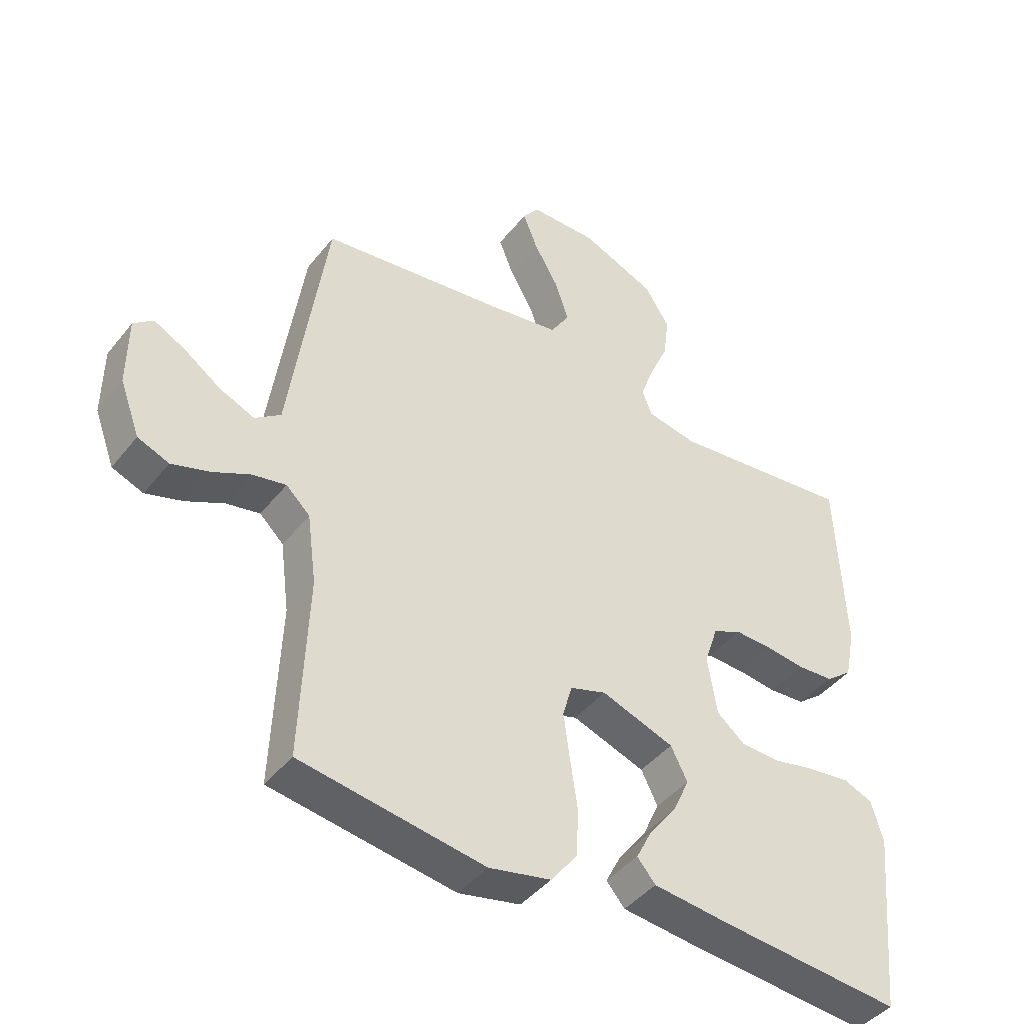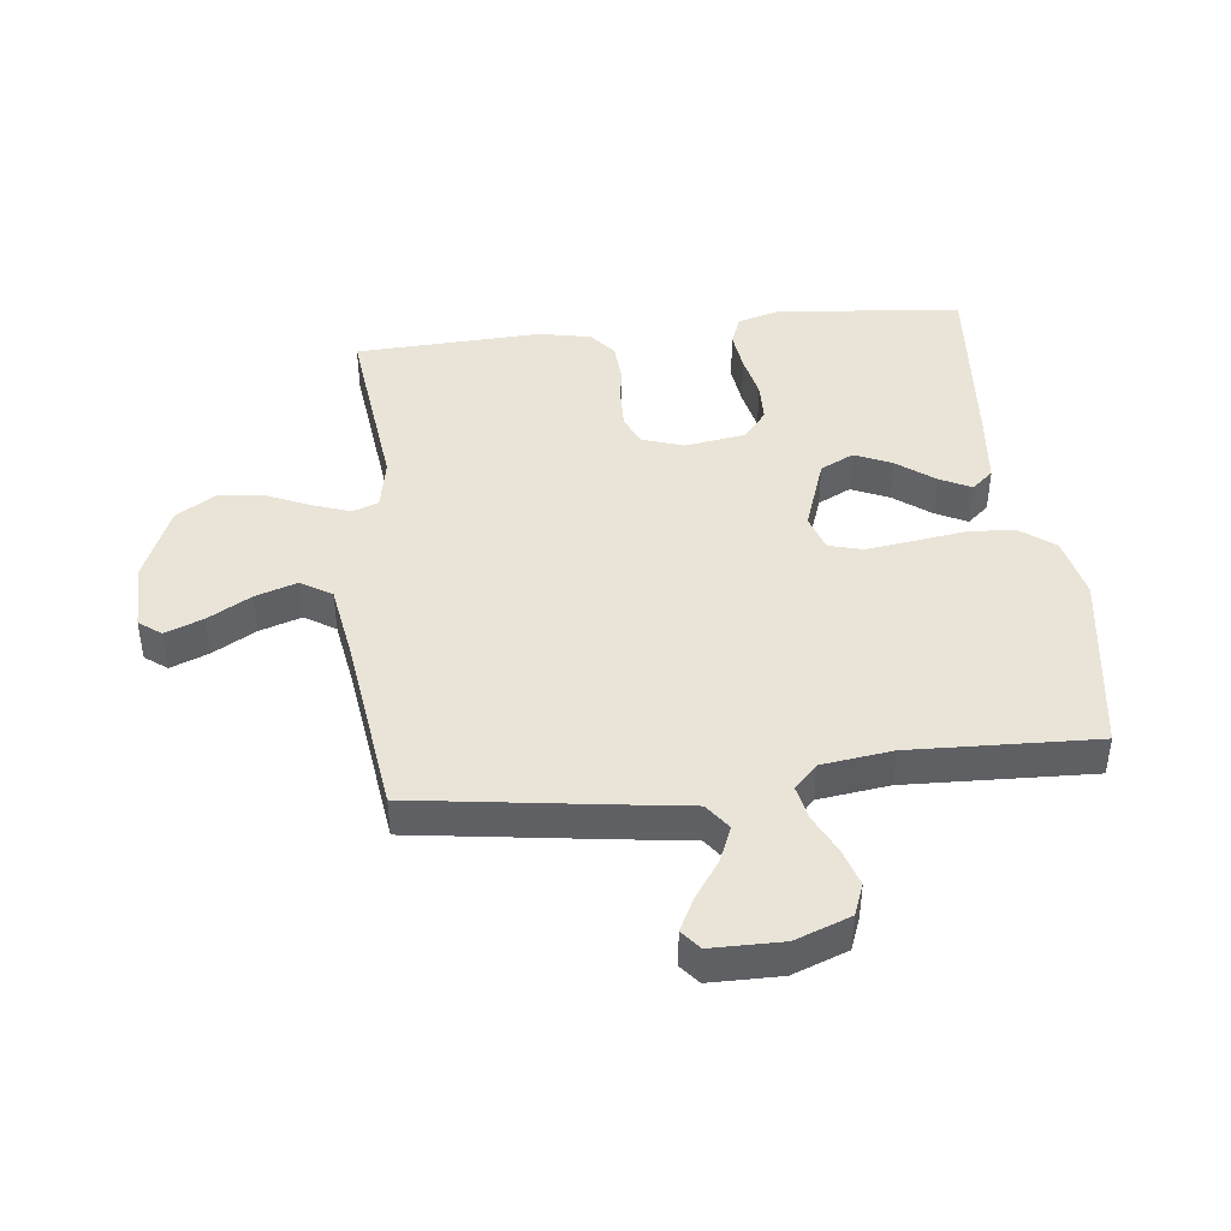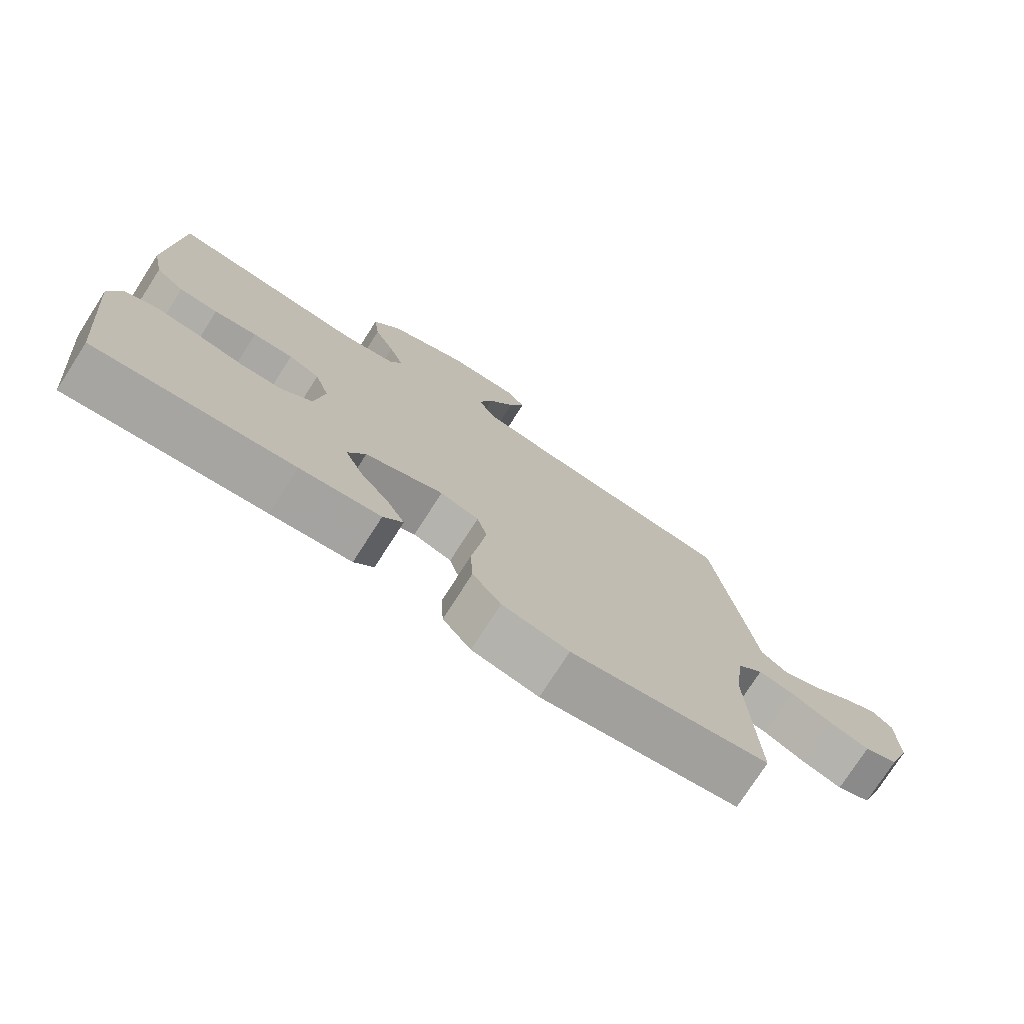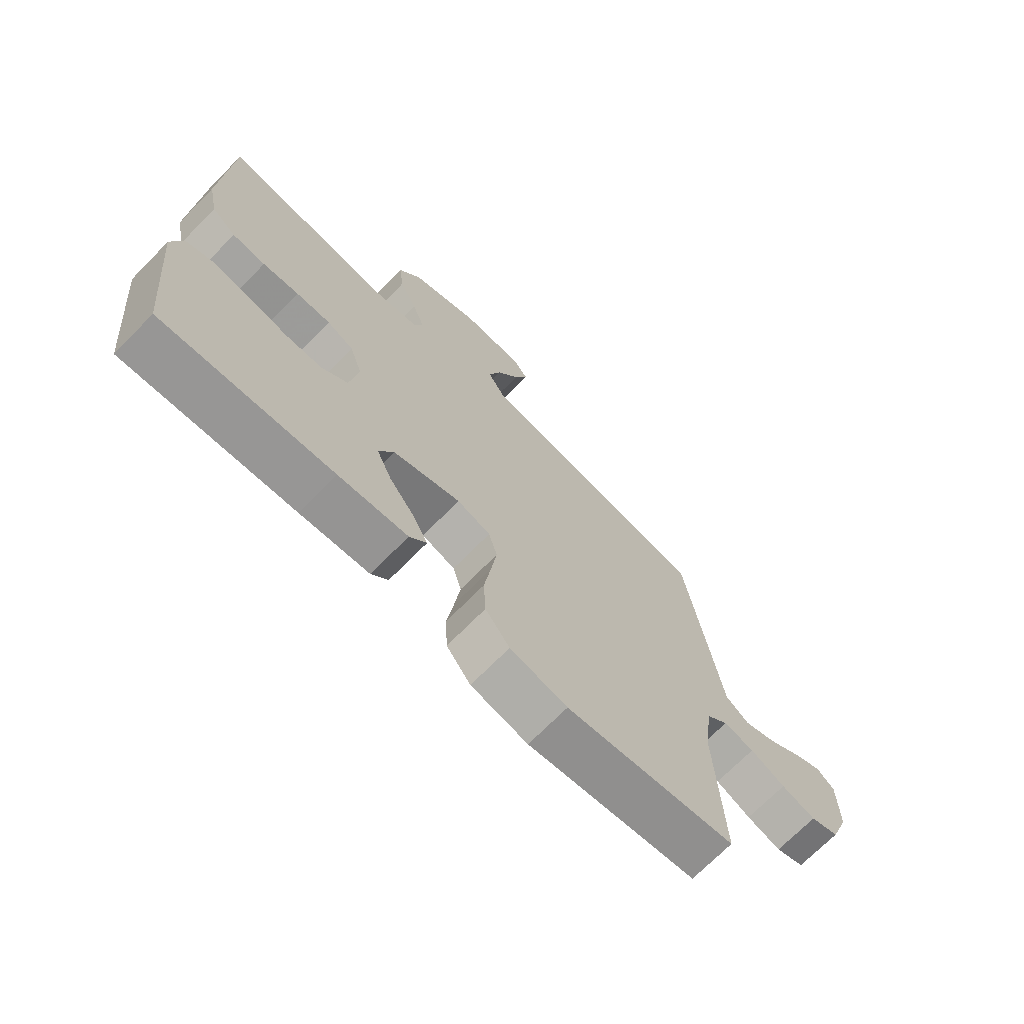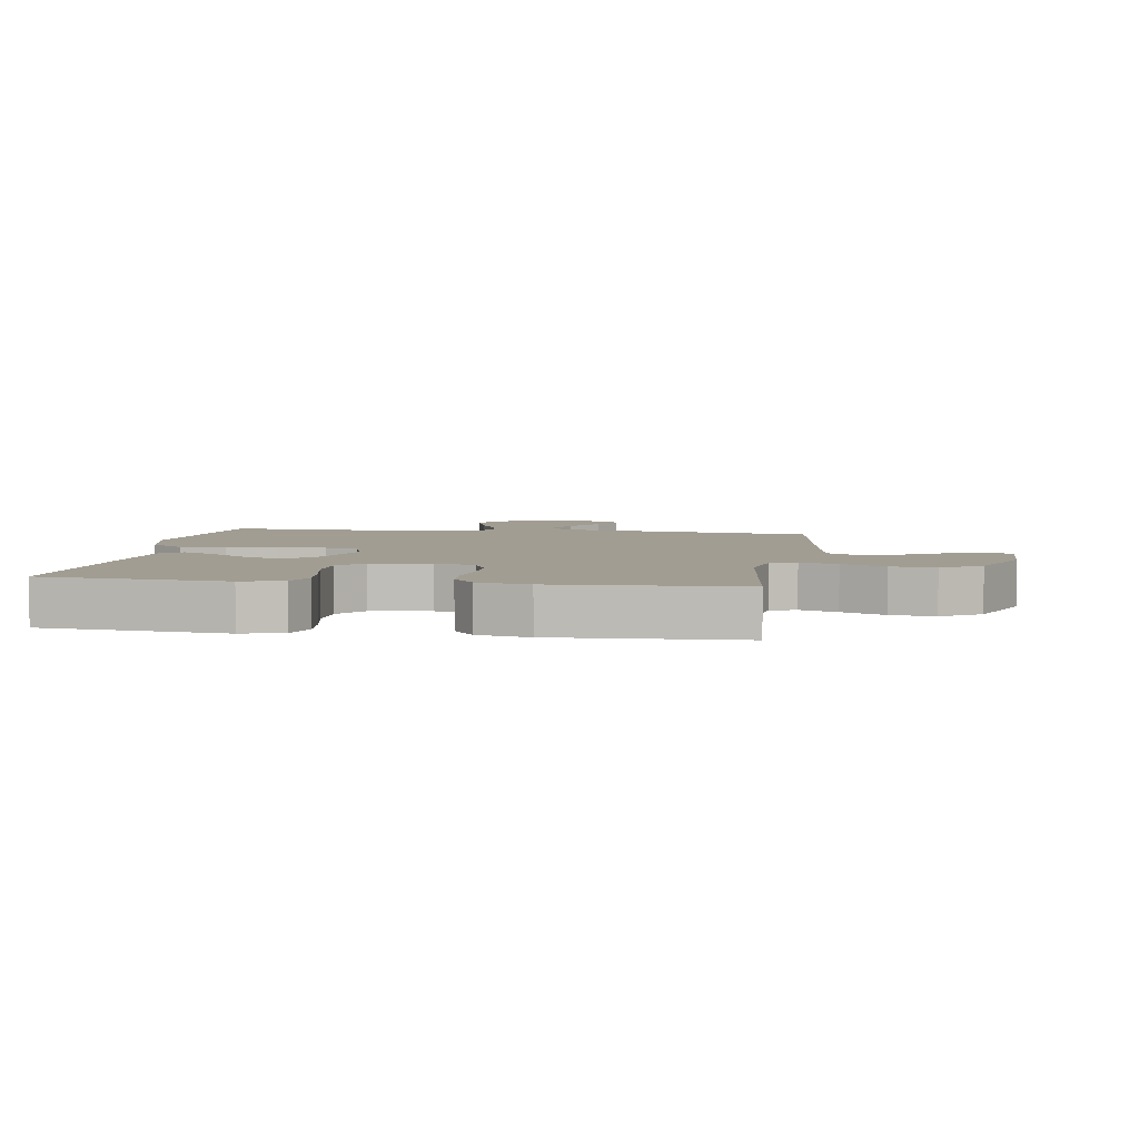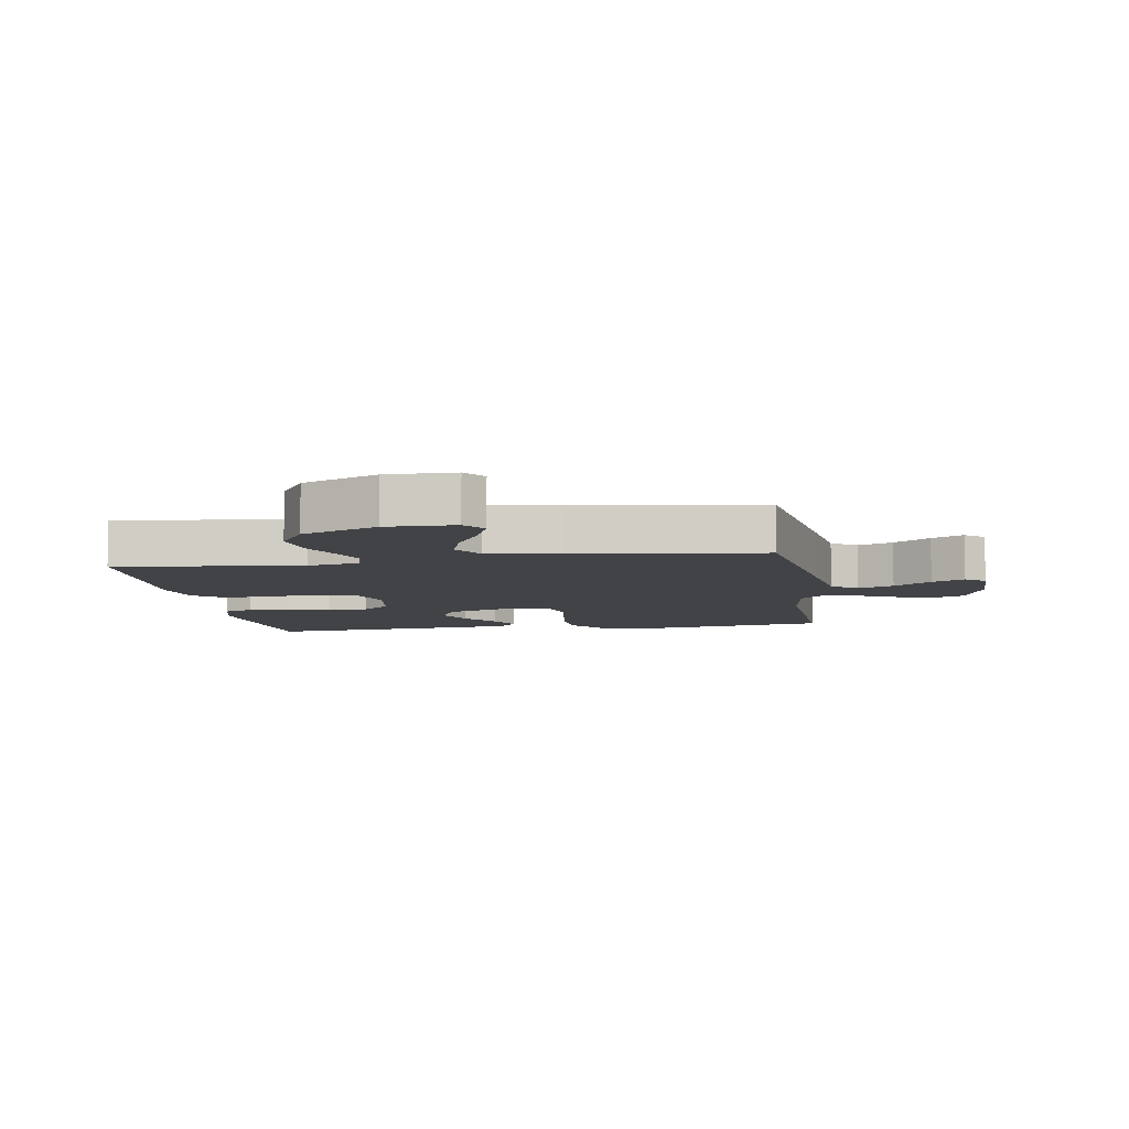
<metadata>
{"format":"obj","ext":"obj","renderer":"f3d","projection":"perspective","resolution":1024,"background":"white","views":[{"elev":-43.4,"azim":144.6,"up":"+Z"},{"elev":43.2,"azim":83.4,"up":"+Y"},{"elev":-76.0,"azim":-32.7,"up":"+Z"},{"elev":-71.1,"azim":-44.6,"up":"+Z"},{"elev":4.8,"azim":-81.3,"up":"+Y"},{"elev":-7.3,"azim":9.0,"up":"+Y"}]}
</metadata>
<code>
v -0.5 0.07 -0.5
v -0.529 0.07 -0.2
v -0.51 0.07 -0.133
v -0.462 0.07 -0.114
v -0.396 0.07 -0.122
v -0.325 0.07 -0.137
v -0.26 0.07 -0.135
v -0.214 0.07 -0.097
v -0.199 0.07 0
v -0.221 0.07 0.066
v -0.268 0.07 0.088
v -0.329 0.07 0.086
v -0.394 0.07 0.078
v -0.453 0.07 0.082
v -0.496 0.07 0.116
v -0.513 0.07 0.2
v -0.5 0.07 0.5
v -0.2 0.07 0.466
v -0.117 0.07 0.482
v -0.101 0.07 0.524
v -0.123 0.07 0.585
v -0.154 0.07 0.655
v -0.163 0.07 0.727
v -0.122 0.07 0.792
v 0 0.07 0.843
v 0.11 0.07 0.842
v 0.137 0.07 0.806
v 0.113 0.07 0.745
v 0.073 0.07 0.675
v 0.051 0.07 0.608
v 0.082 0.07 0.558
v 0.2 0.07 0.539
v 0.5 0.07 0.5
v 0.543 0.07 0.2
v 0.56 0.07 0.078
v 0.602 0.07 0.047
v 0.659 0.07 0.071
v 0.719 0.07 0.113
v 0.771 0.07 0.14
v 0.803 0.07 0.114
v 0.804 0.07 0
v 0.771 0.07 -0.089
v 0.72 0.07 -0.109
v 0.659 0.07 -0.09
v 0.597 0.07 -0.06
v 0.542 0.07 -0.049
v 0.503 0.07 -0.086
v 0.488 0.07 -0.2
v 0.5 0.07 -0.5
v 0.2 0.07 -0.546
v 0.099 0.07 -0.524
v 0.056 0.07 -0.468
v 0.052 0.07 -0.391
v 0.064 0.07 -0.308
v 0.074 0.07 -0.233
v 0.059 0.07 -0.179
v 0 0.07 -0.16
v -0.119 0.07 -0.202
v -0.146 0.07 -0.256
v -0.119 0.07 -0.316
v -0.074 0.07 -0.375
v -0.048 0.07 -0.426
v -0.078 0.07 -0.461
v -0.2 0.07 -0.474
v -0.5 0 -0.5
v -0.529 0 -0.2
v -0.51 0 -0.133
v -0.462 0 -0.114
v -0.396 0 -0.122
v -0.325 0 -0.137
v -0.26 0 -0.135
v -0.214 0 -0.097
v -0.199 0 0
v -0.221 0 0.066
v -0.268 0 0.088
v -0.329 0 0.086
v -0.394 0 0.078
v -0.453 0 0.082
v -0.496 0 0.116
v -0.513 0 0.2
v -0.5 0 0.5
v -0.2 0 0.466
v -0.117 0 0.482
v -0.101 0 0.524
v -0.123 0 0.585
v -0.154 0 0.655
v -0.163 0 0.727
v -0.122 0 0.792
v 0 0 0.843
v 0.11 0 0.842
v 0.137 0 0.806
v 0.113 0 0.745
v 0.073 0 0.675
v 0.051 0 0.608
v 0.082 0 0.558
v 0.2 0 0.539
v 0.5 0 0.5
v 0.543 0 0.2
v 0.56 0 0.078
v 0.602 0 0.047
v 0.659 0 0.071
v 0.719 0 0.113
v 0.771 0 0.14
v 0.803 0 0.114
v 0.804 0 0
v 0.771 0 -0.089
v 0.72 0 -0.109
v 0.659 0 -0.09
v 0.597 0 -0.06
v 0.542 0 -0.049
v 0.503 0 -0.086
v 0.488 0 -0.2
v 0.5 0 -0.5
v 0.2 0 -0.546
v 0.099 0 -0.524
v 0.056 0 -0.468
v 0.052 0 -0.391
v 0.064 0 -0.308
v 0.074 0 -0.233
v 0.059 0 -0.179
v 0 0 -0.16
v -0.119 0 -0.202
v -0.146 0 -0.256
v -0.119 0 -0.316
v -0.074 0 -0.375
v -0.048 0 -0.426
v -0.078 0 -0.461
v -0.2 0 -0.474
f 4 5 6
f 3 4 6
f 2 3 6
f 1 2 6
f 64 1 6
f 63 64 6
f 62 63 6
f 61 62 6
f 60 61 6
f 59 60 6 7
f 58 59 7 8
f 57 58 8 9
f 56 57 9 10
f 52 53 54
f 51 52 54
f 50 51 54
f 49 50 54
f 48 49 54
f 47 48 54 55
f 46 47 55 56
f 43 44 45
f 42 43 45
f 41 42 45
f 40 41 45
f 39 40 45
f 38 39 45
f 37 38 45
f 36 37 45 46
f 46 56 10
f 36 46 10
f 35 36 10
f 35 10 11
f 34 35 11
f 33 34 11
f 32 33 11
f 27 28 29
f 26 27 29
f 25 26 29
f 24 25 29
f 23 24 29
f 22 23 29
f 21 22 29
f 20 21 29 30
f 19 20 30 31
f 16 17 18
f 15 16 18
f 14 15 18
f 13 14 18
f 12 13 18
f 12 18 19
f 19 31 32
f 12 19 32
f 11 12 32
f 70 69 68
f 70 68 67
f 70 67 66
f 70 66 65
f 70 65 128
f 70 128 127
f 70 127 126
f 70 126 125
f 70 125 124
f 71 70 124 123
f 72 71 123 122
f 73 72 122 121
f 74 73 121 120
f 118 117 116
f 118 116 115
f 118 115 114
f 118 114 113
f 118 113 112
f 119 118 112 111
f 120 119 111 110
f 109 108 107
f 109 107 106
f 109 106 105
f 109 105 104
f 109 104 103
f 109 103 102
f 109 102 101
f 110 109 101 100
f 74 120 110
f 74 110 100
f 74 100 99
f 75 74 99
f 75 99 98
f 75 98 97
f 75 97 96
f 93 92 91
f 93 91 90
f 93 90 89
f 93 89 88
f 93 88 87
f 93 87 86
f 93 86 85
f 94 93 85 84
f 95 94 84 83
f 82 81 80
f 82 80 79
f 82 79 78
f 82 78 77
f 82 77 76
f 83 82 76
f 96 95 83
f 96 83 76
f 96 76 75
f 1 65 66 2
f 2 66 67 3
f 3 67 68 4
f 4 68 69 5
f 5 69 70 6
f 6 70 71 7
f 7 71 72 8
f 8 72 73 9
f 9 73 74 10
f 10 74 75 11
f 11 75 76 12
f 12 76 77 13
f 13 77 78 14
f 14 78 79 15
f 15 79 80 16
f 16 80 81 17
f 17 81 82 18
f 18 82 83 19
f 19 83 84 20
f 20 84 85 21
f 21 85 86 22
f 22 86 87 23
f 23 87 88 24
f 24 88 89 25
f 25 89 90 26
f 26 90 91 27
f 27 91 92 28
f 28 92 93 29
f 29 93 94 30
f 30 94 95 31
f 31 95 96 32
f 32 96 97 33
f 33 97 98 34
f 34 98 99 35
f 35 99 100 36
f 36 100 101 37
f 37 101 102 38
f 38 102 103 39
f 39 103 104 40
f 40 104 105 41
f 41 105 106 42
f 42 106 107 43
f 43 107 108 44
f 44 108 109 45
f 45 109 110 46
f 46 110 111 47
f 47 111 112 48
f 48 112 113 49
f 49 113 114 50
f 50 114 115 51
f 51 115 116 52
f 52 116 117 53
f 53 117 118 54
f 54 118 119 55
f 55 119 120 56
f 56 120 121 57
f 57 121 122 58
f 58 122 123 59
f 59 123 124 60
f 60 124 125 61
f 61 125 126 62
f 62 126 127 63
f 63 127 128 64
f 64 128 65 1

</code>
